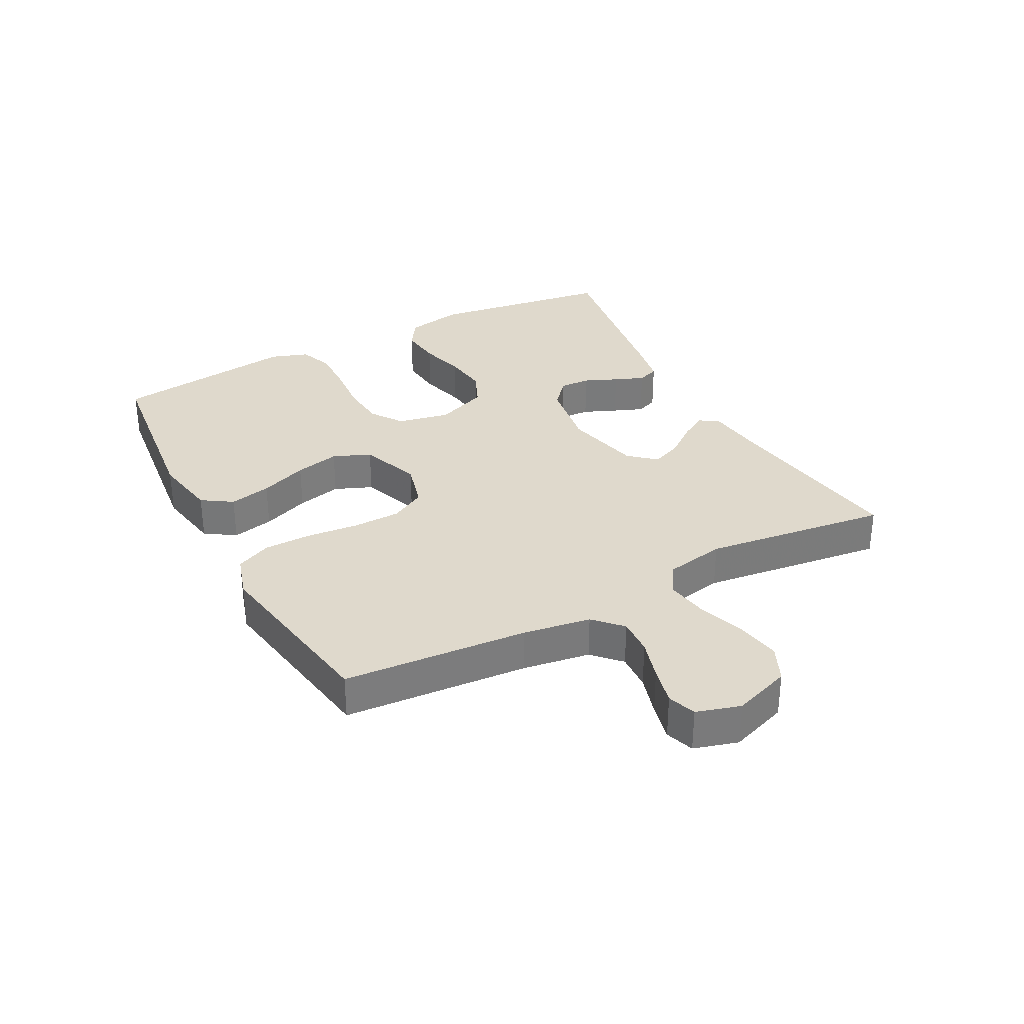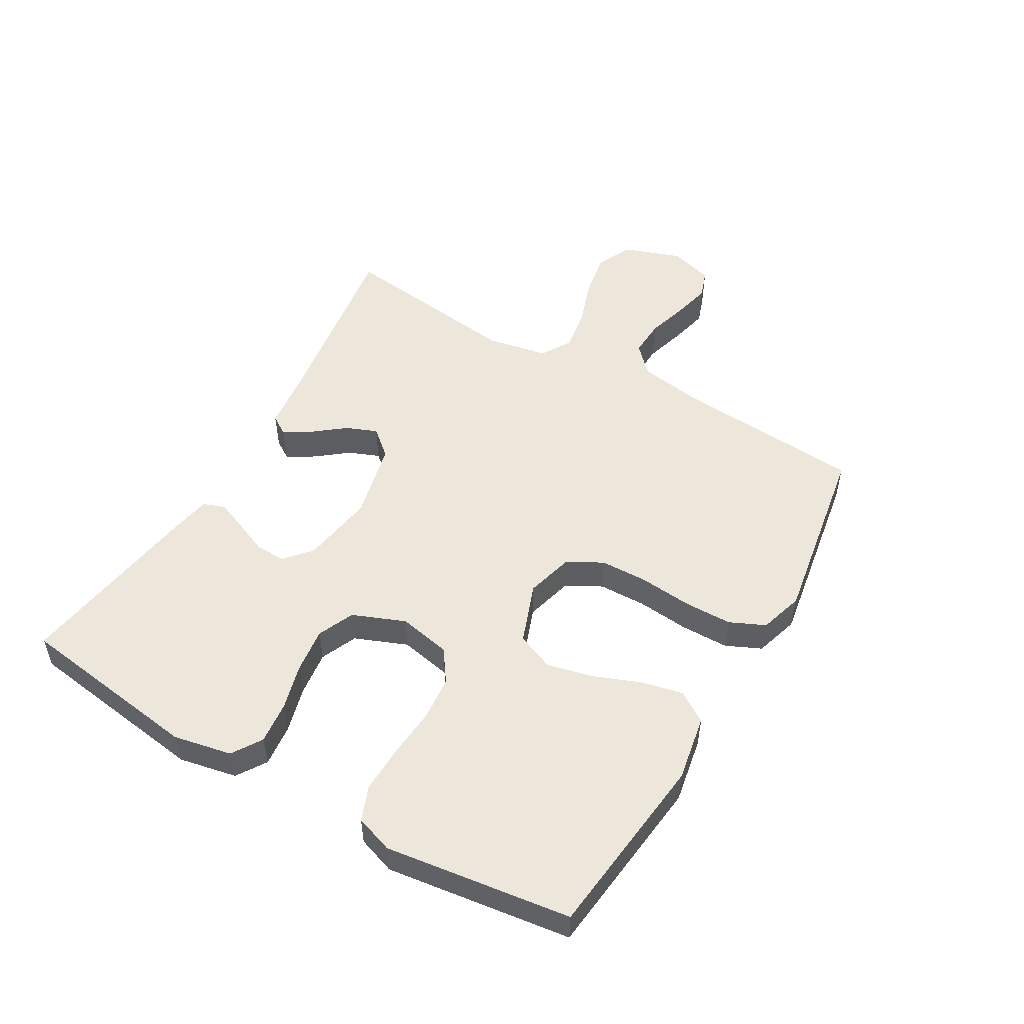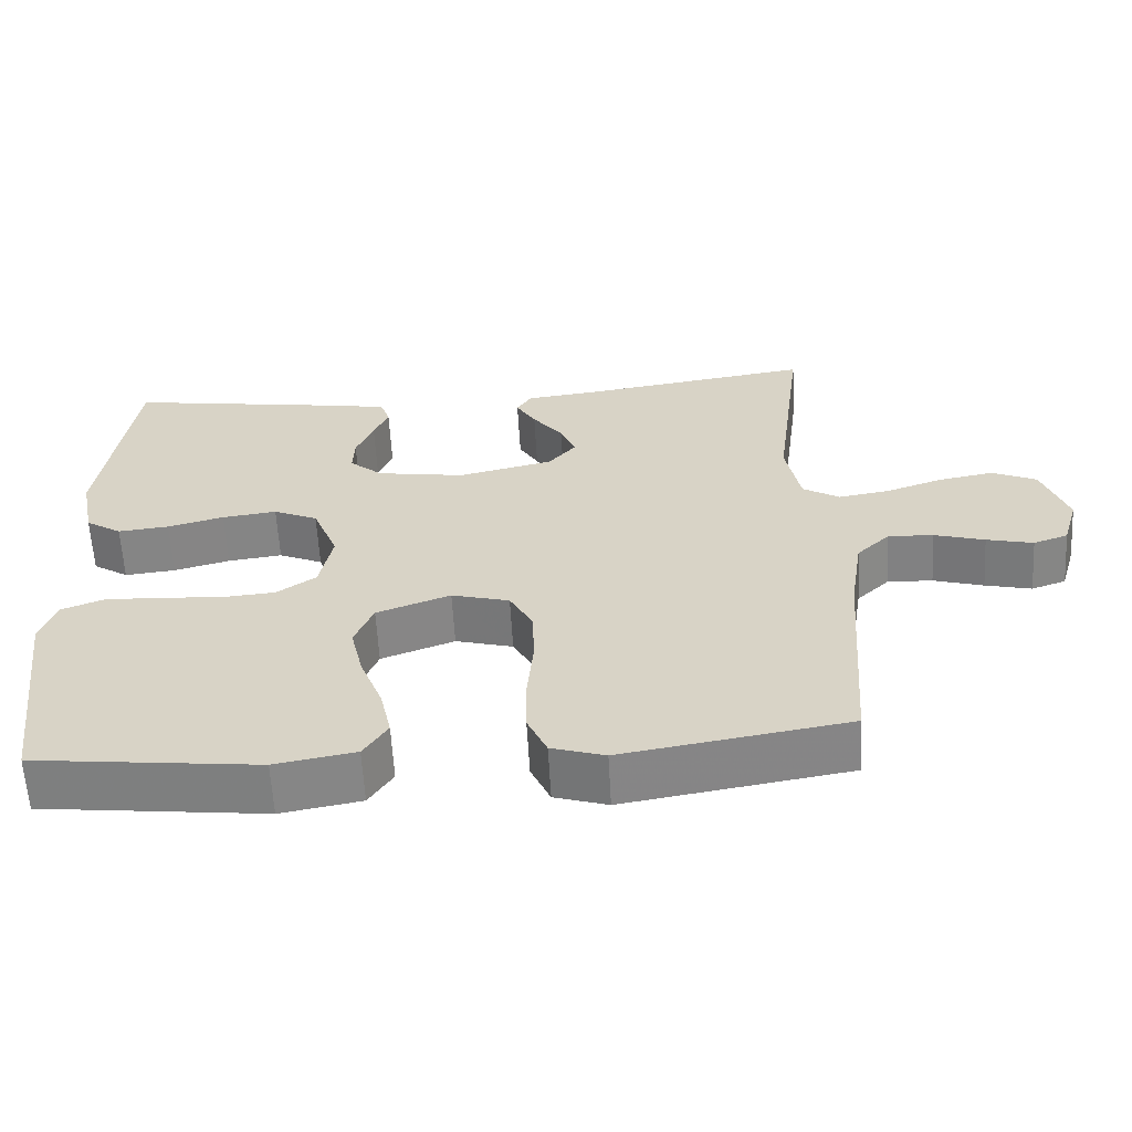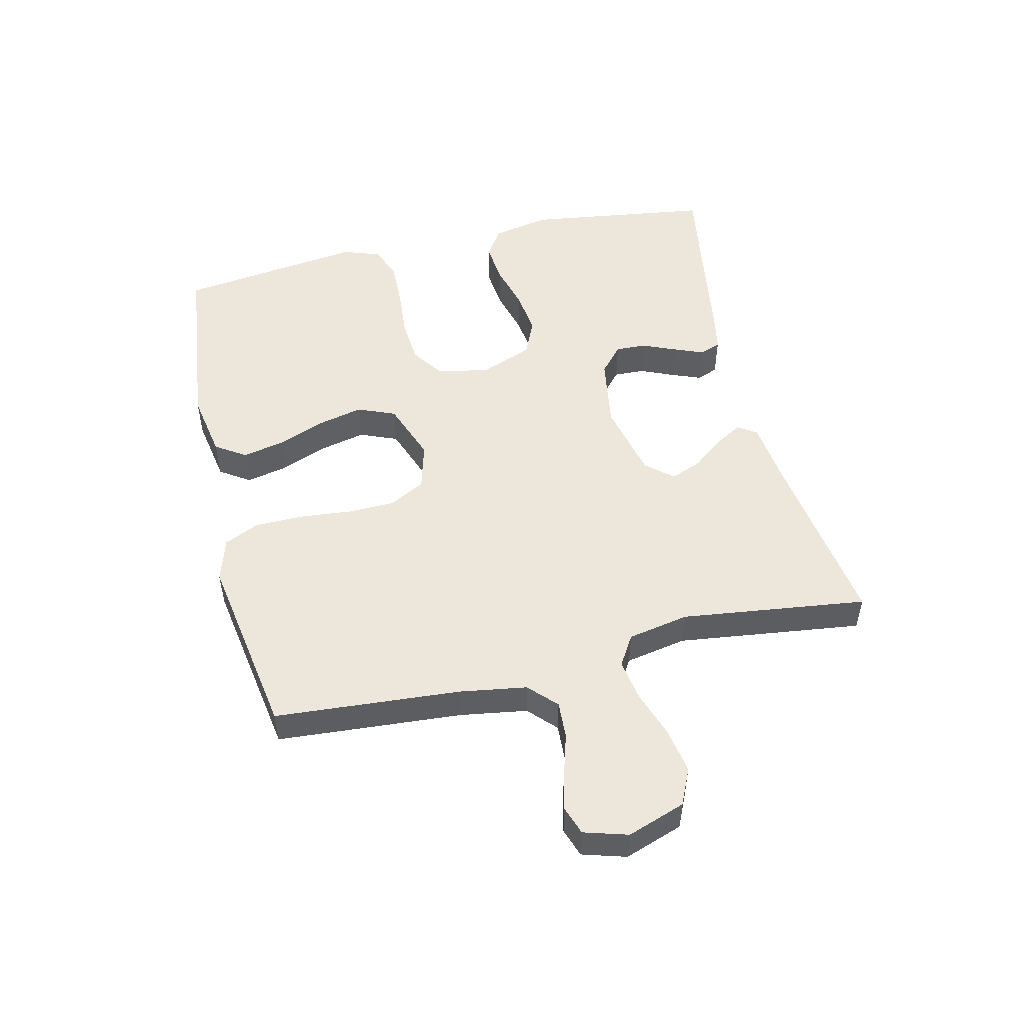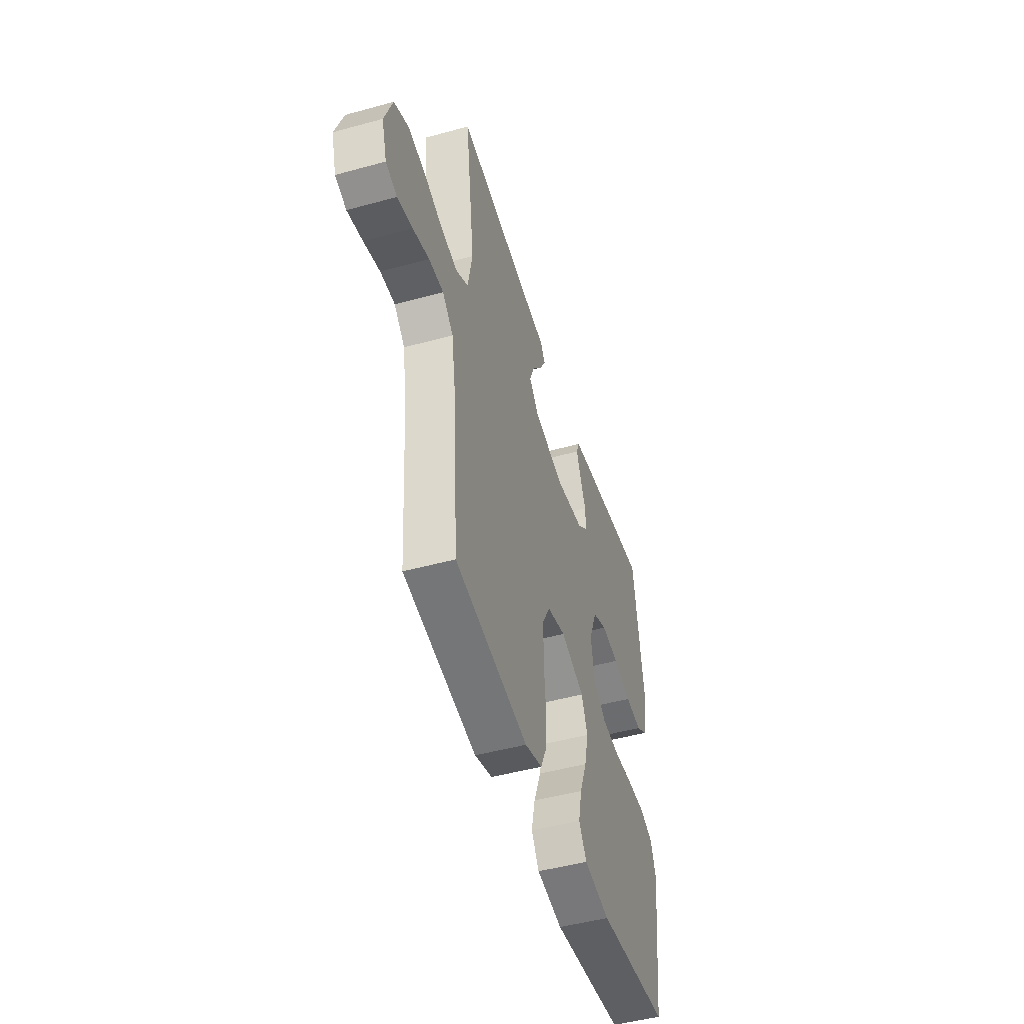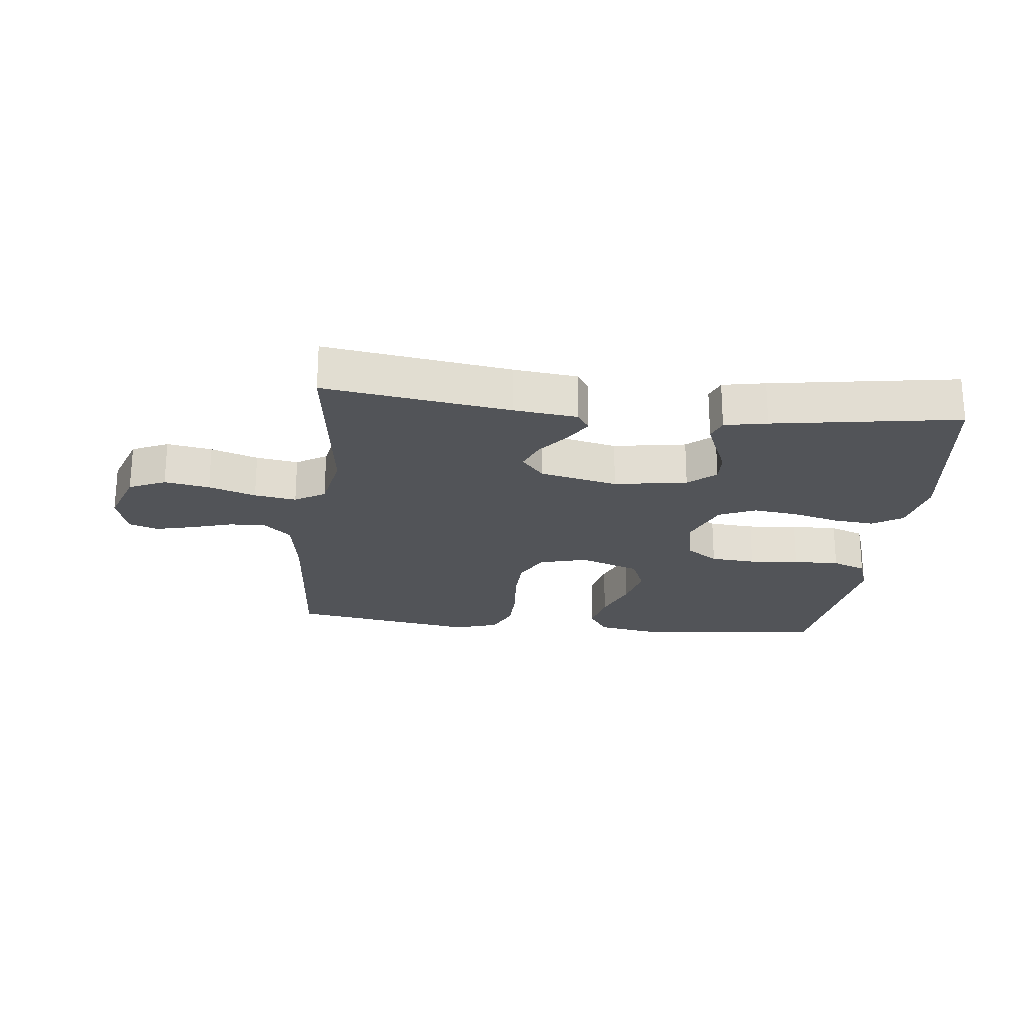
<metadata>
{"format":"obj","ext":"obj","renderer":"f3d","projection":"perspective","resolution":1024,"background":"white","views":[{"elev":32.3,"azim":-117.9,"up":"+Y"},{"elev":51.9,"azim":120.0,"up":"+Y"},{"elev":-61.0,"azim":-176.8,"up":"+Z"},{"elev":51.1,"azim":-103.2,"up":"+Y"},{"elev":-48.2,"azim":-72.9,"up":"+Z"},{"elev":-22.9,"azim":-6.3,"up":"+Y"}]}
</metadata>
<code>
v 0.5 0.07 0.5
v 0.542 0.07 0.2
v 0.523 0.07 0.106
v 0.475 0.07 0.075
v 0.407 0.07 0.082
v 0.332 0.07 0.102
v 0.259 0.07 0.111
v 0.2 0.07 0.085
v 0.166 0.07 0
v 0.183 0.07 -0.085
v 0.235 0.07 -0.121
v 0.308 0.07 -0.127
v 0.389 0.07 -0.12
v 0.464 0.07 -0.118
v 0.519 0.07 -0.139
v 0.54 0.07 -0.2
v 0.5 0.07 -0.5
v 0.2 0.07 -0.535
v 0.093 0.07 -0.516
v 0.061 0.07 -0.467
v 0.076 0.07 -0.399
v 0.106 0.07 -0.322
v 0.123 0.07 -0.249
v 0.098 0.07 -0.188
v 0 0.07 -0.152
v -0.077 0.07 -0.173
v -0.108 0.07 -0.23
v -0.11 0.07 -0.307
v -0.102 0.07 -0.392
v -0.103 0.07 -0.47
v -0.129 0.07 -0.527
v -0.2 0.07 -0.549
v -0.5 0.07 -0.5
v -0.522 0.07 -0.2
v -0.539 0.07 -0.091
v -0.583 0.07 -0.049
v -0.643 0.07 -0.052
v -0.71 0.07 -0.072
v -0.772 0.07 -0.087
v -0.818 0.07 -0.071
v -0.839 0.07 0
v -0.806 0.07 0.094
v -0.747 0.07 0.121
v -0.674 0.07 0.108
v -0.598 0.07 0.082
v -0.53 0.07 0.071
v -0.481 0.07 0.101
v -0.462 0.07 0.2
v -0.5 0.07 0.5
v -0.2 0.07 0.456
v -0.097 0.07 0.444
v -0.077 0.07 0.413
v -0.103 0.07 0.369
v -0.143 0.07 0.318
v -0.163 0.07 0.268
v -0.126 0.07 0.225
v 0 0.07 0.196
v 0.118 0.07 0.215
v 0.162 0.07 0.253
v 0.16 0.07 0.303
v 0.137 0.07 0.357
v 0.118 0.07 0.405
v 0.131 0.07 0.44
v 0.2 0.07 0.453
v 0.5 0 0.5
v 0.542 0 0.2
v 0.523 0 0.106
v 0.475 0 0.075
v 0.407 0 0.082
v 0.332 0 0.102
v 0.259 0 0.111
v 0.2 0 0.085
v 0.166 0 0
v 0.183 0 -0.085
v 0.235 0 -0.121
v 0.308 0 -0.127
v 0.389 0 -0.12
v 0.464 0 -0.118
v 0.519 0 -0.139
v 0.54 0 -0.2
v 0.5 0 -0.5
v 0.2 0 -0.535
v 0.093 0 -0.516
v 0.061 0 -0.467
v 0.076 0 -0.399
v 0.106 0 -0.322
v 0.123 0 -0.249
v 0.098 0 -0.188
v 0 0 -0.152
v -0.077 0 -0.173
v -0.108 0 -0.23
v -0.11 0 -0.307
v -0.102 0 -0.392
v -0.103 0 -0.47
v -0.129 0 -0.527
v -0.2 0 -0.549
v -0.5 0 -0.5
v -0.522 0 -0.2
v -0.539 0 -0.091
v -0.583 0 -0.049
v -0.643 0 -0.052
v -0.71 0 -0.072
v -0.772 0 -0.087
v -0.818 0 -0.071
v -0.839 0 0
v -0.806 0 0.094
v -0.747 0 0.121
v -0.674 0 0.108
v -0.598 0 0.082
v -0.53 0 0.071
v -0.481 0 0.101
v -0.462 0 0.2
v -0.5 0 0.5
v -0.2 0 0.456
v -0.097 0 0.444
v -0.077 0 0.413
v -0.103 0 0.369
v -0.143 0 0.318
v -0.163 0 0.268
v -0.126 0 0.225
v 0 0 0.196
v 0.118 0 0.215
v 0.162 0 0.253
v 0.16 0 0.303
v 0.137 0 0.357
v 0.118 0 0.405
v 0.131 0 0.44
v 0.2 0 0.453
f 4 5 6
f 3 4 6
f 2 3 6
f 1 2 6
f 64 1 6
f 63 64 6
f 62 63 6
f 61 62 6
f 60 61 6
f 59 60 6 7
f 58 59 7 8
f 57 58 8 9
f 56 57 9 10
f 52 53 54
f 51 52 54
f 50 51 54
f 50 54 55
f 49 50 55
f 48 49 55
f 47 48 55 56
f 43 44 45
f 42 43 45
f 41 42 45
f 40 41 45
f 39 40 45
f 38 39 45
f 37 38 45
f 36 37 45 46
f 47 56 10
f 46 47 10
f 36 46 10
f 35 36 10
f 32 33 34
f 31 32 34
f 30 31 34
f 29 30 34
f 28 29 34
f 20 21 22
f 19 20 22
f 18 19 22
f 17 18 22
f 16 17 22
f 15 16 22
f 14 15 22
f 13 14 22
f 12 13 22
f 11 12 22 23
f 10 11 23 24
f 27 28 34 35
f 26 27 35
f 25 26 35 10
f 10 24 25
f 70 69 68
f 70 68 67
f 70 67 66
f 70 66 65
f 70 65 128
f 70 128 127
f 70 127 126
f 70 126 125
f 70 125 124
f 71 70 124 123
f 72 71 123 122
f 73 72 122 121
f 74 73 121 120
f 118 117 116
f 118 116 115
f 118 115 114
f 119 118 114
f 119 114 113
f 119 113 112
f 120 119 112 111
f 109 108 107
f 109 107 106
f 109 106 105
f 109 105 104
f 109 104 103
f 109 103 102
f 109 102 101
f 110 109 101 100
f 74 120 111
f 74 111 110
f 74 110 100
f 74 100 99
f 98 97 96
f 98 96 95
f 98 95 94
f 98 94 93
f 98 93 92
f 86 85 84
f 86 84 83
f 86 83 82
f 86 82 81
f 86 81 80
f 86 80 79
f 86 79 78
f 86 78 77
f 86 77 76
f 87 86 76 75
f 88 87 75 74
f 99 98 92 91
f 99 91 90
f 74 99 90 89
f 89 88 74
f 1 65 66 2
f 2 66 67 3
f 3 67 68 4
f 4 68 69 5
f 5 69 70 6
f 6 70 71 7
f 7 71 72 8
f 8 72 73 9
f 9 73 74 10
f 10 74 75 11
f 11 75 76 12
f 12 76 77 13
f 13 77 78 14
f 14 78 79 15
f 15 79 80 16
f 16 80 81 17
f 17 81 82 18
f 18 82 83 19
f 19 83 84 20
f 20 84 85 21
f 21 85 86 22
f 22 86 87 23
f 23 87 88 24
f 24 88 89 25
f 25 89 90 26
f 26 90 91 27
f 27 91 92 28
f 28 92 93 29
f 29 93 94 30
f 30 94 95 31
f 31 95 96 32
f 32 96 97 33
f 33 97 98 34
f 34 98 99 35
f 35 99 100 36
f 36 100 101 37
f 37 101 102 38
f 38 102 103 39
f 39 103 104 40
f 40 104 105 41
f 41 105 106 42
f 42 106 107 43
f 43 107 108 44
f 44 108 109 45
f 45 109 110 46
f 46 110 111 47
f 47 111 112 48
f 48 112 113 49
f 49 113 114 50
f 50 114 115 51
f 51 115 116 52
f 52 116 117 53
f 53 117 118 54
f 54 118 119 55
f 55 119 120 56
f 56 120 121 57
f 57 121 122 58
f 58 122 123 59
f 59 123 124 60
f 60 124 125 61
f 61 125 126 62
f 62 126 127 63
f 63 127 128 64
f 64 128 65 1

</code>
